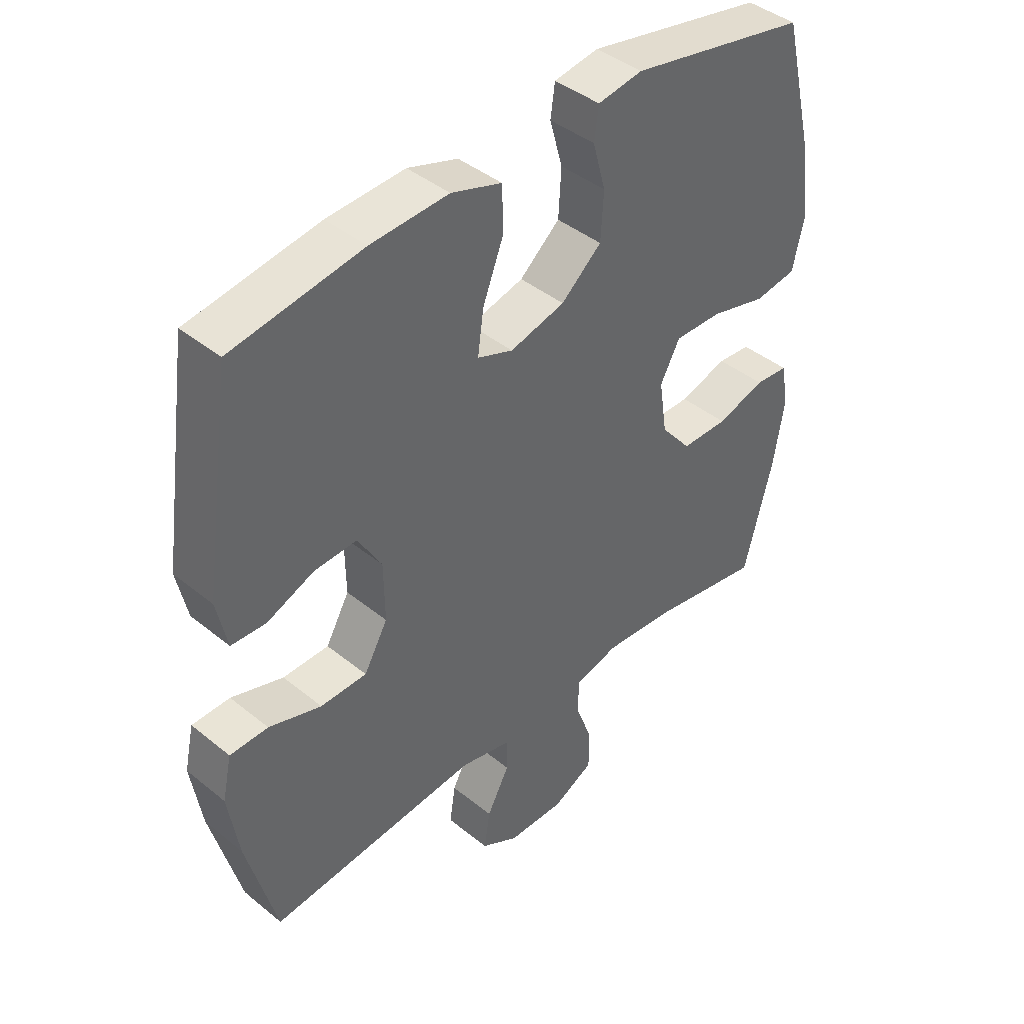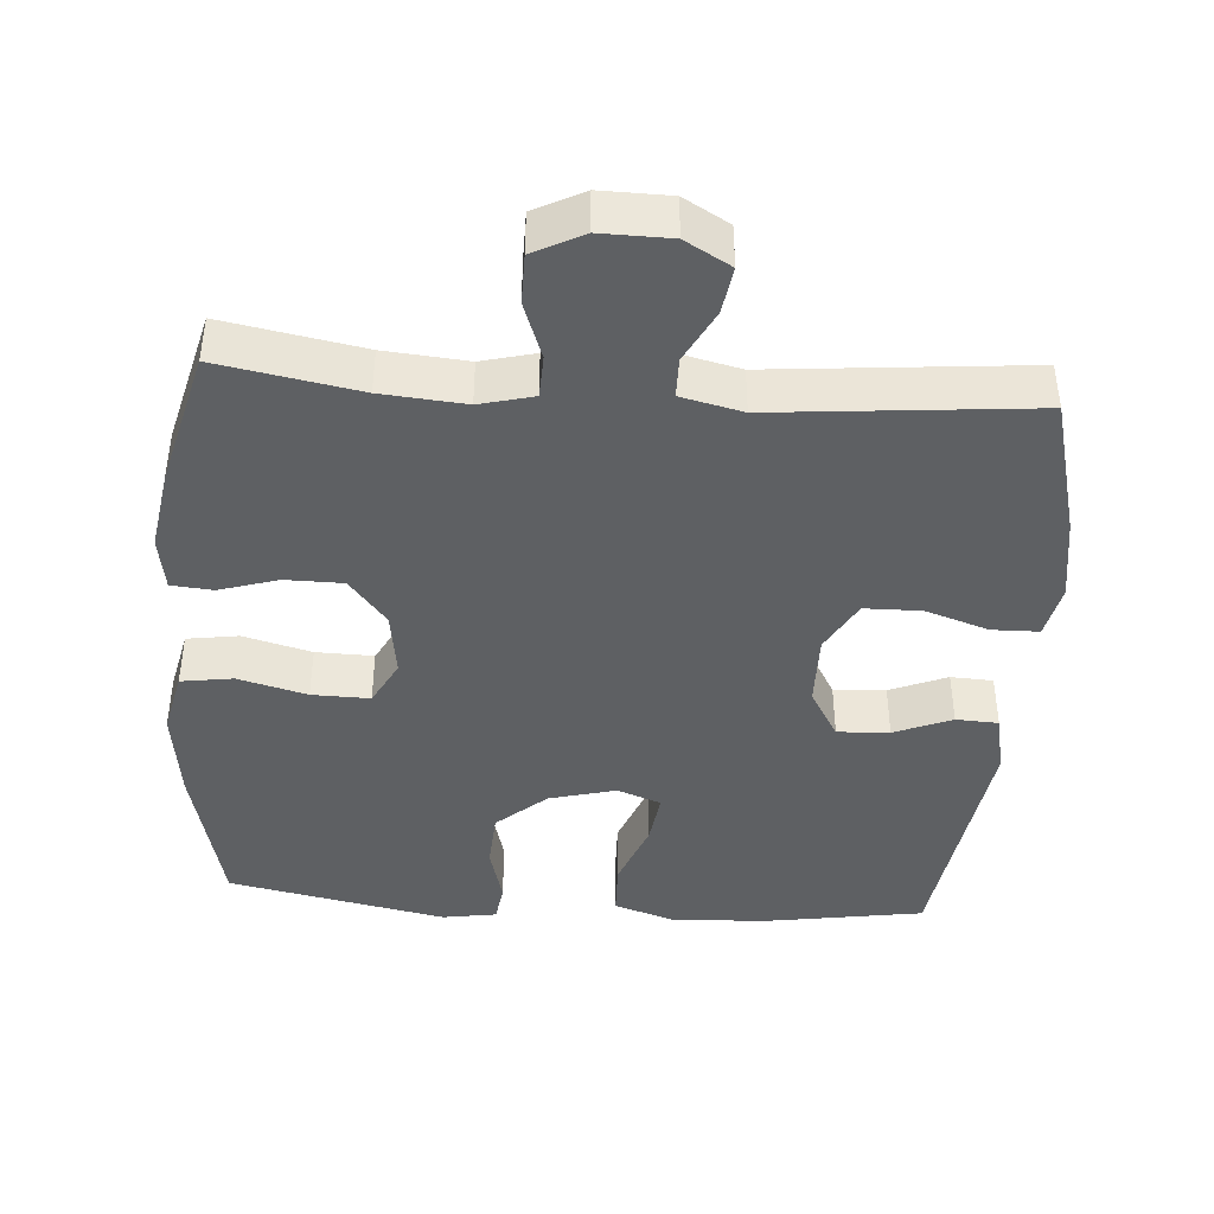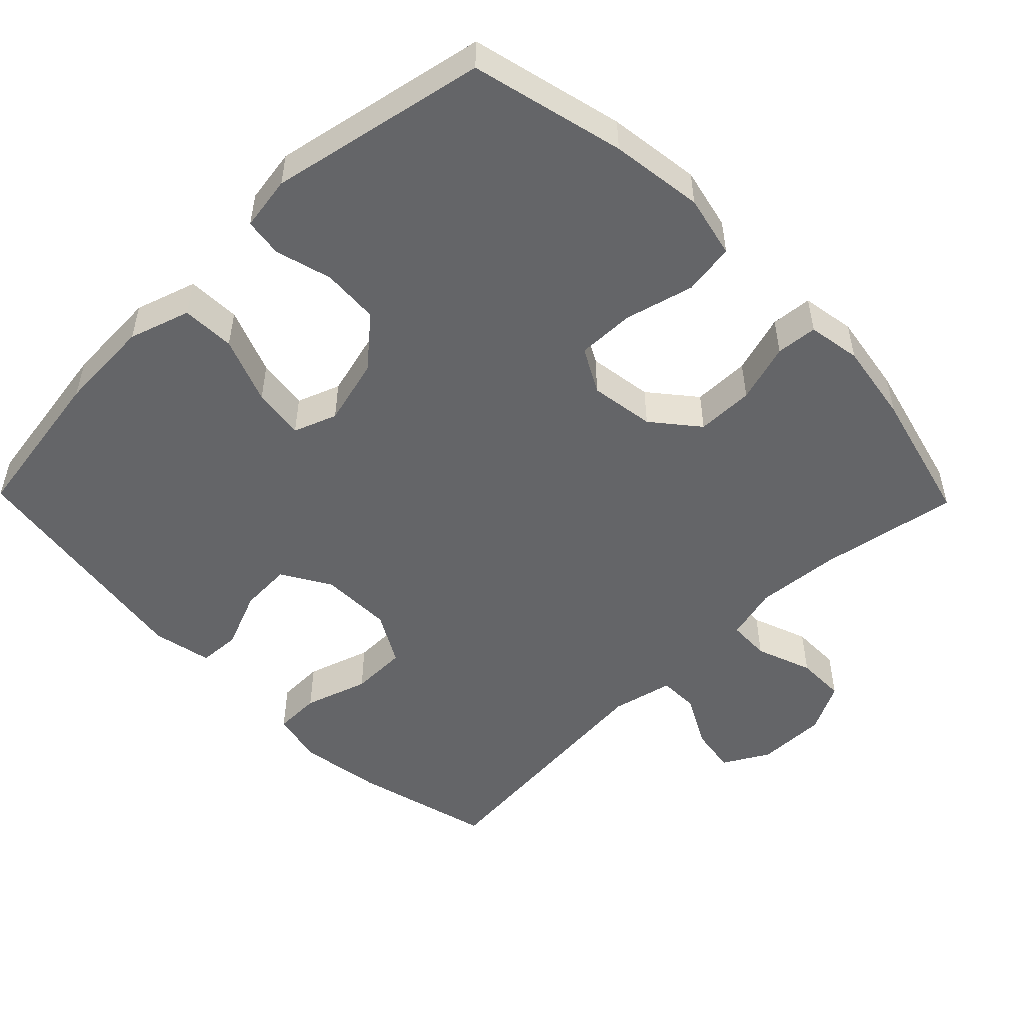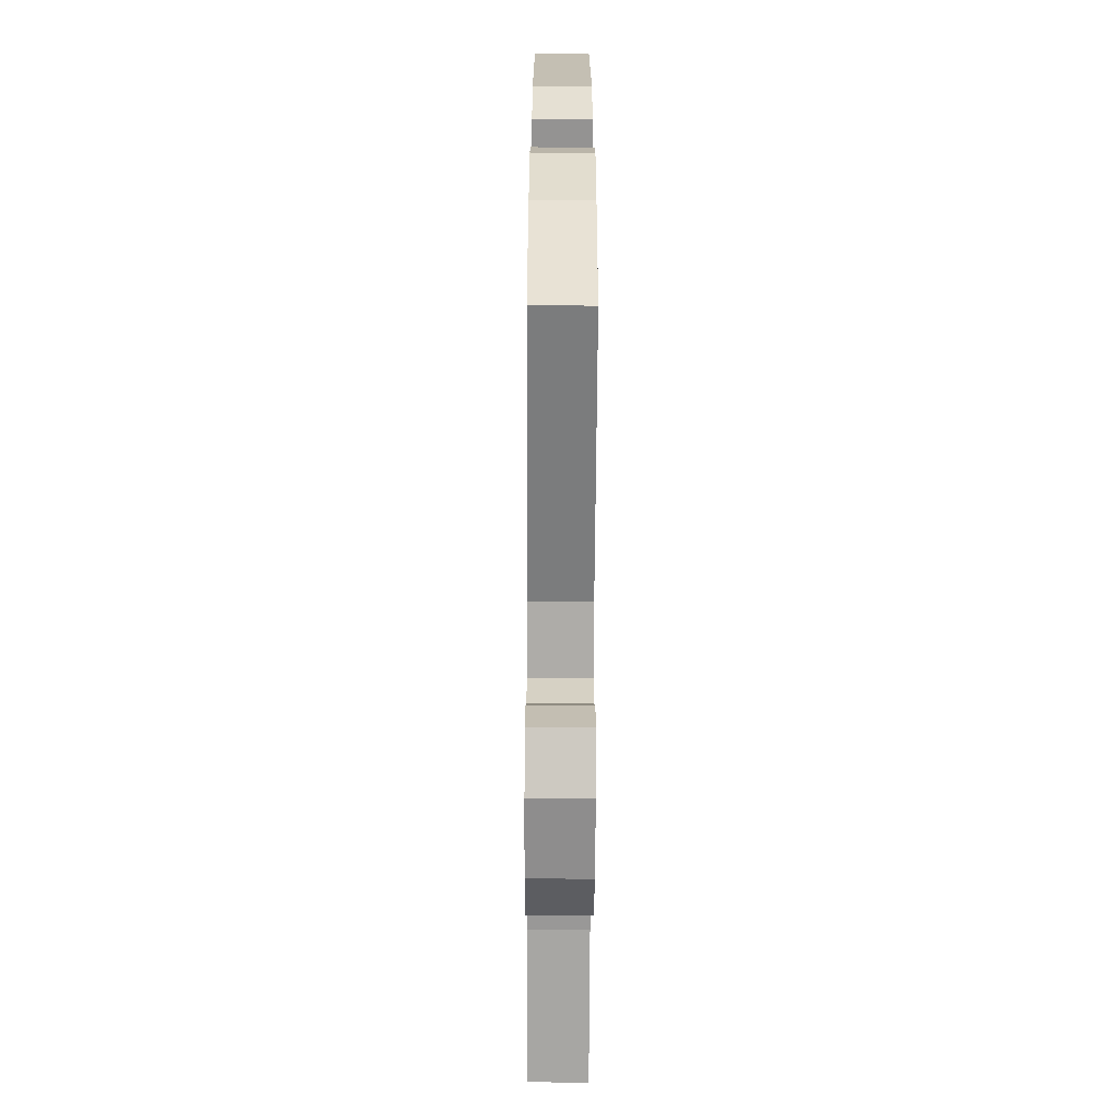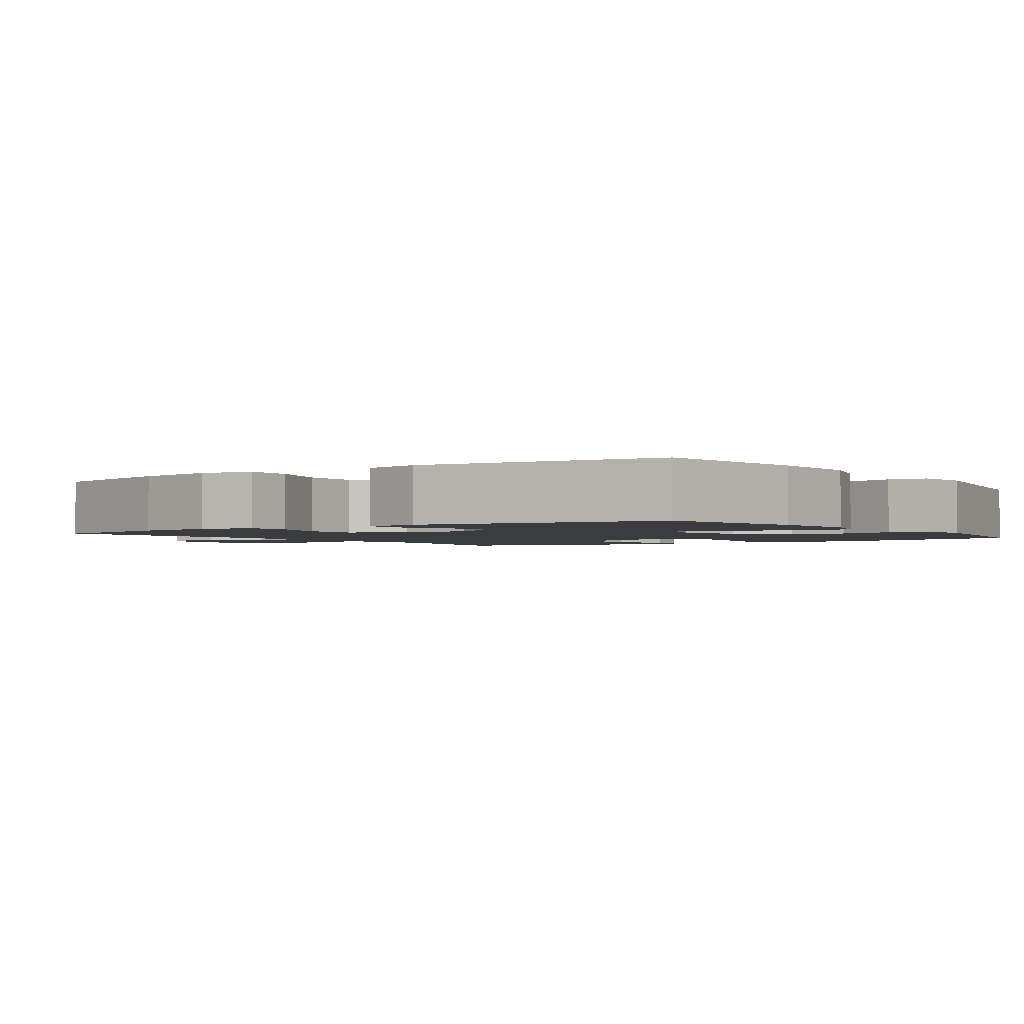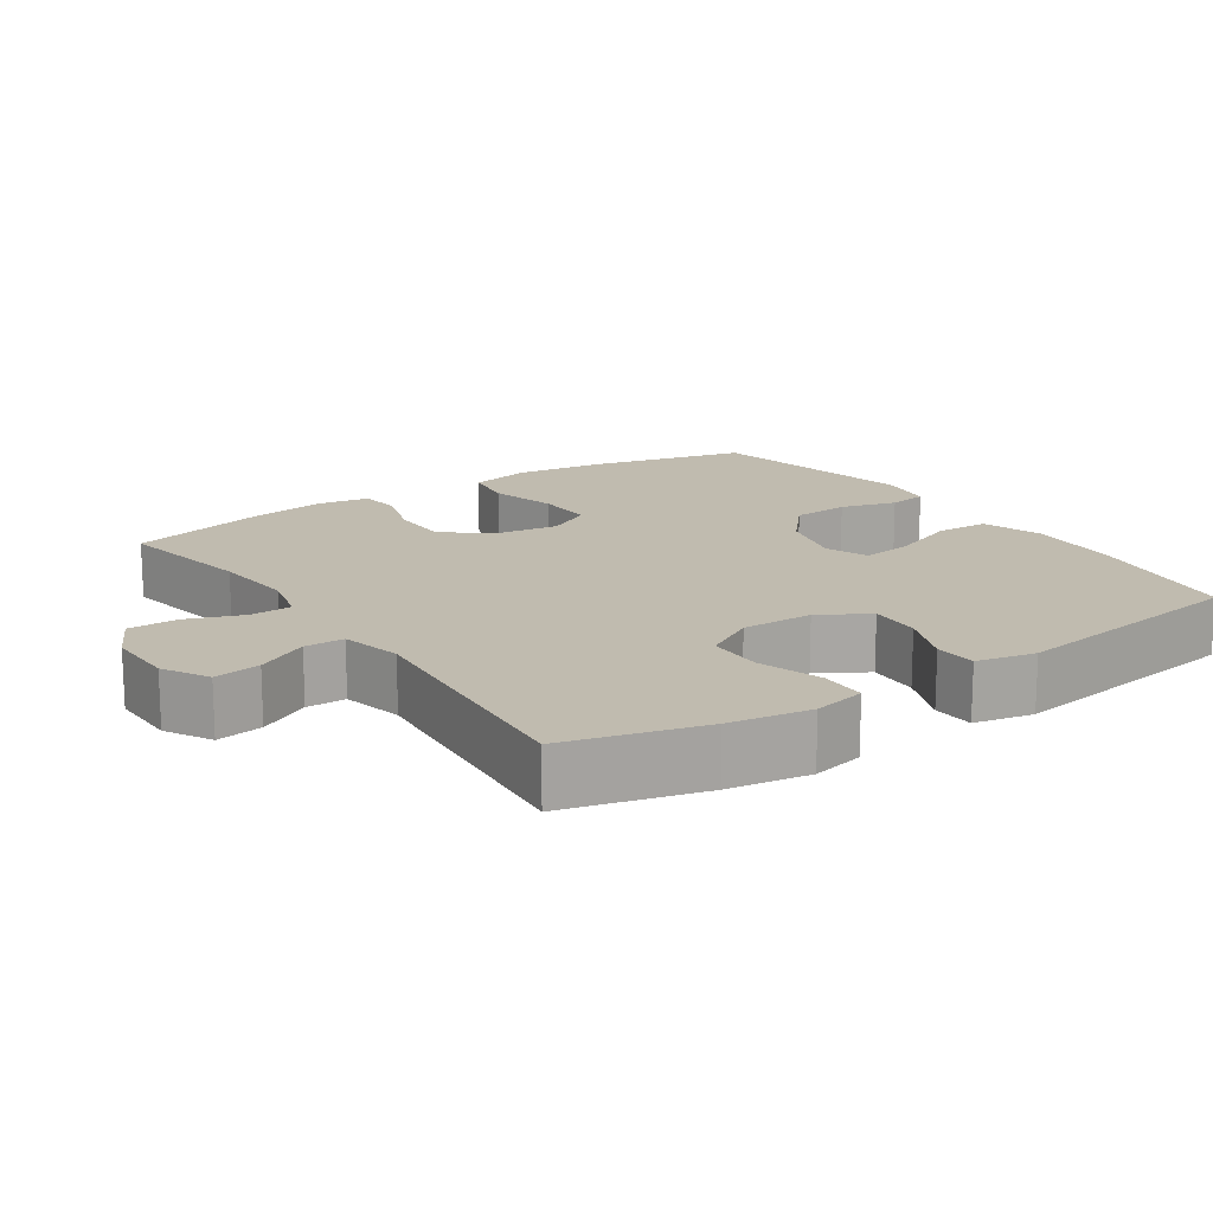
<metadata>
{"format":"obj","ext":"obj","renderer":"f3d","projection":"perspective","resolution":1024,"background":"white","views":[{"elev":42.1,"azim":-45.8,"up":"+Z"},{"elev":-42.7,"azim":175.8,"up":"+Y"},{"elev":-51.5,"azim":44.3,"up":"+Y"},{"elev":-64.0,"azim":-90.3,"up":"+Z"},{"elev":-2.1,"azim":-55.2,"up":"+Y"},{"elev":16.0,"azim":-124.1,"up":"+Y"}]}
</metadata>
<code>
o path7304
v 0.5451 0.0375 -0.2894
v 0.5636 0.0375 -0.1749
v 0.551 0.0375 -0.09968
v 0.4927 0.0375 -0.09448
v 0.4088 0.0375 -0.12
v 0.3277 0.0375 -0.1195
v 0.2745 0.0375 -0.05492
v 0.2608 0.0375 0.03681
v 0.2948 0.0375 0.1001
v 0.3764 0.0375 0.09865
v 0.4738 0.0375 0.07333
v 0.5468 0.0375 0.08433
v 0.5665 0.0375 0.1728
v 0.5488 0.0375 0.3041
v 0.496 0.0375 0.5214
v 0.1884 0.0375 0.5822
v 0.1116 0.0375 0.5699
v 0.104 0.0375 0.5154
v 0.1262 0.0375 0.4353
v 0.1213 0.0375 0.3541
v 0.05181 0.0375 0.2941
v -0.04293 0.0375 0.2695
v -0.1043 0.0375 0.2924
v -0.09428 0.0375 0.3663
v -0.05779 0.0375 0.4606
v -0.06033 0.0375 0.5361
v -0.147 0.0375 0.5641
v -0.2811 0.0375 0.5571
v -0.5057 0.0375 0.5214
v -0.5564 0.0375 0.1734
v -0.5387 0.0375 0.08933
v -0.4789 0.0375 0.08647
v -0.3977 0.0375 0.1196
v -0.3243 0.0375 0.1235
v -0.2831 0.0375 0.05397
v -0.2816 0.0375 -0.0481
v -0.3226 0.0375 -0.1206
v -0.4025 0.0375 -0.1219
v -0.4929 0.0375 -0.09264
v -0.5587 0.0375 -0.094
v -0.575 0.0375 -0.1686
v -0.5569 0.0375 -0.285
v -0.5057 0.0375 -0.4805
v -0.1413 0.0375 -0.4464
v -0.05427 0.0375 -0.4663
v -0.05362 0.0375 -0.5226
v -0.09241 0.0375 -0.5966
v -0.1026 0.0375 -0.6628
v -0.03801 0.0375 -0.6994
v 0.06073 0.0375 -0.7005
v 0.1312 0.0375 -0.6644
v 0.1314 0.0375 -0.5945
v 0.102 0.0375 -0.5148
v 0.1041 0.0375 -0.4547
v 0.18 0.0375 -0.4355
v 0.298 0.0375 -0.4452
v 0.496 0.0375 -0.4805
v 0.5451 -0.0375 -0.2894
v 0.5636 -0.0375 -0.1749
v 0.551 -0.0375 -0.09968
v 0.4927 -0.0375 -0.09448
v 0.4088 -0.0375 -0.12
v 0.3277 -0.0375 -0.1195
v 0.2745 -0.0375 -0.05492
v 0.2608 -0.0375 0.03681
v 0.2948 -0.0375 0.1001
v 0.3764 -0.0375 0.09865
v 0.4738 -0.0375 0.07333
v 0.5468 -0.0375 0.08433
v 0.5665 -0.0375 0.1728
v 0.5488 -0.0375 0.3041
v 0.496 -0.0375 0.5214
v 0.1884 -0.0375 0.5822
v 0.1116 -0.0375 0.5699
v 0.104 -0.0375 0.5154
v 0.1262 -0.0375 0.4353
v 0.1213 -0.0375 0.3541
v 0.05181 -0.0375 0.2941
v -0.04293 -0.0375 0.2695
v -0.1043 -0.0375 0.2924
v -0.09428 -0.0375 0.3663
v -0.05779 -0.0375 0.4606
v -0.06033 -0.0375 0.5361
v -0.147 -0.0375 0.5641
v -0.2811 -0.0375 0.5571
v -0.5057 -0.0375 0.5214
v -0.5564 -0.0375 0.1734
v -0.5387 -0.0375 0.08933
v -0.4789 -0.0375 0.08647
v -0.3977 -0.0375 0.1196
v -0.3243 -0.0375 0.1235
v -0.2831 -0.0375 0.05397
v -0.2816 -0.0375 -0.0481
v -0.3226 -0.0375 -0.1206
v -0.4025 -0.0375 -0.1219
v -0.4929 -0.0375 -0.09264
v -0.5587 -0.0375 -0.094
v -0.575 -0.0375 -0.1686
v -0.5569 -0.0375 -0.285
v -0.5057 -0.0375 -0.4805
v -0.1413 -0.0375 -0.4464
v -0.05427 -0.0375 -0.4663
v -0.05362 -0.0375 -0.5226
v -0.09241 -0.0375 -0.5966
v -0.1026 -0.0375 -0.6628
v -0.03801 -0.0375 -0.6994
v 0.06073 -0.0375 -0.7005
v 0.1312 -0.0375 -0.6644
v 0.1314 -0.0375 -0.5945
v 0.102 -0.0375 -0.5148
v 0.1041 -0.0375 -0.4547
v 0.18 -0.0375 -0.4355
v 0.298 -0.0375 -0.4452
v 0.496 -0.0375 -0.4805
v 0.5468 0.0375 0.08433
v 0.5468 0.0375 0.08433
v 0.5665 0.0375 0.1728
v 0.5488 0.0375 0.3041
v 0.5451 0.0375 -0.2894
v 0.5636 0.0375 -0.1749
v 0.551 0.0375 -0.09968
v 0.551 0.0375 -0.09968
v 0.4927 0.0375 -0.09448
v 0.4738 0.0375 0.07333
v 0.496 0.0375 0.5214
v 0.496 0.0375 0.5214
v 0.496 0.0375 -0.4805
v 0.496 0.0375 -0.4805
v 0.4088 0.0375 -0.12
v 0.3764 0.0375 0.09865
v 0.3277 0.0375 -0.1195
v 0.298 0.0375 -0.4452
v 0.2948 0.0375 0.1001
v 0.2948 0.0375 0.1001
v 0.2745 0.0375 -0.05492
v 0.1884 0.0375 0.5822
v 0.18 0.0375 -0.4355
v 0.2608 0.0375 0.03681
v 0.1116 0.0375 0.5699
v 0.1116 0.0375 0.5699
v 0.1041 0.0375 -0.4547
v 0.1041 0.0375 -0.4547
v 0.1312 0.0375 -0.6644
v 0.1312 0.0375 -0.6644
v 0.1314 0.0375 -0.5945
v 0.102 0.0375 -0.5148
v 0.06073 0.0375 -0.7005
v 0.1262 0.0375 0.4353
v 0.1213 0.0375 0.3541
v 0.104 0.0375 0.5154
v 0.05181 0.0375 0.2941
v -0.03801 0.0375 -0.6994
v -0.04293 0.0375 0.2695
v -0.1026 0.0375 -0.6628
v -0.1026 0.0375 -0.6628
v -0.05427 0.0375 -0.4663
v -0.05427 0.0375 -0.4663
v -0.05362 0.0375 -0.5226
v -0.1043 0.0375 0.2924
v -0.1043 0.0375 0.2924
v -0.09241 0.0375 -0.5966
v -0.1413 0.0375 -0.4464
v -0.09428 0.0375 0.3663
v -0.05779 0.0375 0.4606
v -0.06033 0.0375 0.5361
v -0.06033 0.0375 0.5361
v -0.147 0.0375 0.5641
v -0.2811 0.0375 0.5571
v -0.2831 0.0375 0.05397
v -0.2816 0.0375 -0.0481
v -0.3226 0.0375 -0.1206
v -0.3243 0.0375 0.1235
v -0.3243 0.0375 0.1235
v -0.4025 0.0375 -0.1219
v -0.3977 0.0375 0.1196
v -0.4789 0.0375 0.08647
v -0.4929 0.0375 -0.09264
v -0.5057 0.0375 -0.4805
v -0.5057 0.0375 -0.4805
v -0.5387 0.0375 0.08933
v -0.5387 0.0375 0.08933
v -0.5057 0.0375 0.5214
v -0.5057 0.0375 0.5214
v -0.5587 0.0375 -0.094
v -0.5587 0.0375 -0.094
v -0.5569 0.0375 -0.285
v -0.5564 0.0375 0.1734
v -0.575 0.0375 -0.1686
v 0.5468 -0.0375 0.08433
v 0.5468 -0.0375 0.08433
v 0.5665 -0.0375 0.1728
v 0.5488 -0.0375 0.3041
v 0.5451 -0.0375 -0.2894
v 0.5636 -0.0375 -0.1749
v 0.551 -0.0375 -0.09968
v 0.551 -0.0375 -0.09968
v 0.4927 -0.0375 -0.09448
v 0.4738 -0.0375 0.07333
v 0.496 -0.0375 0.5214
v 0.496 -0.0375 0.5214
v 0.496 -0.0375 -0.4805
v 0.496 -0.0375 -0.4805
v 0.4088 -0.0375 -0.12
v 0.3764 -0.0375 0.09865
v 0.3277 -0.0375 -0.1195
v 0.298 -0.0375 -0.4452
v 0.2948 -0.0375 0.1001
v 0.2948 -0.0375 0.1001
v 0.2745 -0.0375 -0.05492
v 0.1884 -0.0375 0.5822
v 0.18 -0.0375 -0.4355
v 0.2608 -0.0375 0.03681
v 0.1116 -0.0375 0.5699
v 0.1116 -0.0375 0.5699
v 0.1041 -0.0375 -0.4547
v 0.1041 -0.0375 -0.4547
v 0.1312 -0.0375 -0.6644
v 0.1312 -0.0375 -0.6644
v 0.1314 -0.0375 -0.5945
v 0.102 -0.0375 -0.5148
v 0.06073 -0.0375 -0.7005
v 0.1262 -0.0375 0.4353
v 0.1213 -0.0375 0.3541
v 0.104 -0.0375 0.5154
v 0.05181 -0.0375 0.2941
v -0.03801 -0.0375 -0.6994
v -0.04293 -0.0375 0.2695
v -0.1026 -0.0375 -0.6628
v -0.1026 -0.0375 -0.6628
v -0.05427 -0.0375 -0.4663
v -0.05427 -0.0375 -0.4663
v -0.05362 -0.0375 -0.5226
v -0.1043 -0.0375 0.2924
v -0.1043 -0.0375 0.2924
v -0.09241 -0.0375 -0.5966
v -0.1413 -0.0375 -0.4464
v -0.09428 -0.0375 0.3663
v -0.05779 -0.0375 0.4606
v -0.06033 -0.0375 0.5361
v -0.06033 -0.0375 0.5361
v -0.147 -0.0375 0.5641
v -0.2811 -0.0375 0.5571
v -0.2831 -0.0375 0.05397
v -0.2816 -0.0375 -0.0481
v -0.3226 -0.0375 -0.1206
v -0.3243 -0.0375 0.1235
v -0.3243 -0.0375 0.1235
v -0.4025 -0.0375 -0.1219
v -0.3977 -0.0375 0.1196
v -0.4789 -0.0375 0.08647
v -0.4929 -0.0375 -0.09264
v -0.5057 -0.0375 -0.4805
v -0.5057 -0.0375 -0.4805
v -0.5387 -0.0375 0.08933
v -0.5387 -0.0375 0.08933
v -0.5057 -0.0375 0.5214
v -0.5057 -0.0375 0.5214
v -0.5587 -0.0375 -0.094
v -0.5587 -0.0375 -0.094
v -0.5569 -0.0375 -0.285
v -0.5564 -0.0375 0.1734
v -0.575 -0.0375 -0.1686
f 256 246 242
f 219 221 217
f 222 210 224
f 205 211 206
f 223 225 207
f 191 198 189
f 197 194 195
f 191 204 198
f 227 244 212
f 207 225 212
f 246 256 249
f 193 203 206
f 194 203 193
f 248 260 245
f 232 221 219
f 260 248 262
f 230 232 220
f 203 194 197
f 254 250 261
f 242 246 233
f 221 235 226
f 215 230 220
f 237 242 233
f 252 245 260
f 226 235 228
f 209 230 215
f 238 241 237
f 227 243 244
f 209 211 205
f 193 206 201
f 244 236 230
f 203 205 206
f 236 245 252
f 233 243 227
f 220 232 219
f 245 236 244
f 232 235 221
f 258 262 251
f 225 227 212
f 199 222 223
f 192 223 207
f 212 244 209
f 244 230 209
f 192 204 191
f 261 249 256
f 249 261 250
f 243 233 246
f 209 215 211
f 210 222 199
f 239 241 238
f 251 262 248
f 224 210 213
f 207 204 192
f 241 242 237
f 199 223 192
f 116 13 70 190
f 13 14 71 70
f 1 2 59 58
f 2 122 196 59
f 3 4 61 60
f 11 12 69 68
f 14 126 200 71
f 128 1 58 202
f 4 5 62 61
f 10 11 68 67
f 5 6 63 62
f 56 57 114 113
f 134 10 67 208
f 6 7 64 63
f 15 16 73 72
f 55 56 113 112
f 8 9 66 65
f 7 8 65 64
f 16 140 214 73
f 142 55 112 216
f 144 52 109 218
f 52 53 110 109
f 50 51 108 107
f 19 20 77 76
f 18 19 76 75
f 17 18 75 74
f 20 21 78 77
f 53 54 111 110
f 49 50 107 106
f 21 22 79 78
f 155 49 106 229
f 157 46 103 231
f 22 160 234 79
f 47 48 105 104
f 46 47 104 103
f 44 45 102 101
f 24 25 82 81
f 25 166 240 82
f 26 27 84 83
f 23 24 81 80
f 27 28 85 84
f 35 36 93 92
f 36 37 94 93
f 173 35 92 247
f 37 38 95 94
f 33 34 91 90
f 32 33 90 89
f 38 39 96 95
f 179 44 101 253
f 181 32 89 255
f 28 183 257 85
f 39 185 259 96
f 42 43 100 99
f 30 31 88 87
f 29 30 87 86
f 41 42 99 98
f 40 41 98 97
f 182 168 172
f 145 143 147
f 148 150 136
f 131 132 137
f 149 133 151
f 117 115 124
f 123 121 120
f 117 124 130
f 153 138 170
f 133 138 151
f 172 175 182
f 119 132 129
f 120 119 129
f 174 171 186
f 158 145 147
f 186 188 174
f 156 146 158
f 129 123 120
f 180 187 176
f 168 159 172
f 147 152 161
f 141 146 156
f 163 159 168
f 178 186 171
f 152 154 161
f 135 141 156
f 164 163 167
f 153 170 169
f 135 131 137
f 119 127 132
f 170 156 162
f 129 132 131
f 162 178 171
f 159 153 169
f 146 145 158
f 171 170 162
f 158 147 161
f 184 177 188
f 151 138 153
f 125 149 148
f 118 133 149
f 138 135 170
f 170 135 156
f 118 117 130
f 187 182 175
f 175 176 187
f 169 172 159
f 135 137 141
f 136 125 148
f 165 164 167
f 177 174 188
f 150 139 136
f 133 118 130
f 167 163 168
f 125 118 149

</code>
